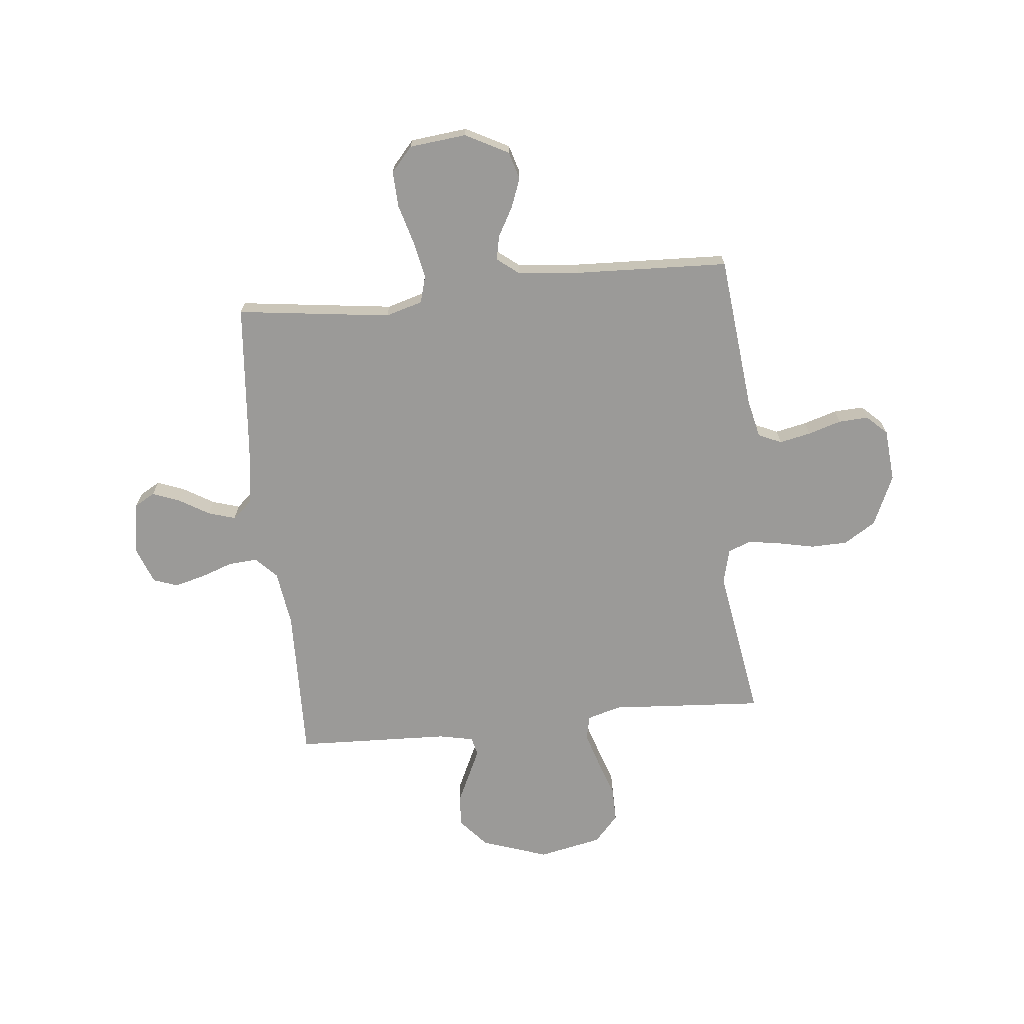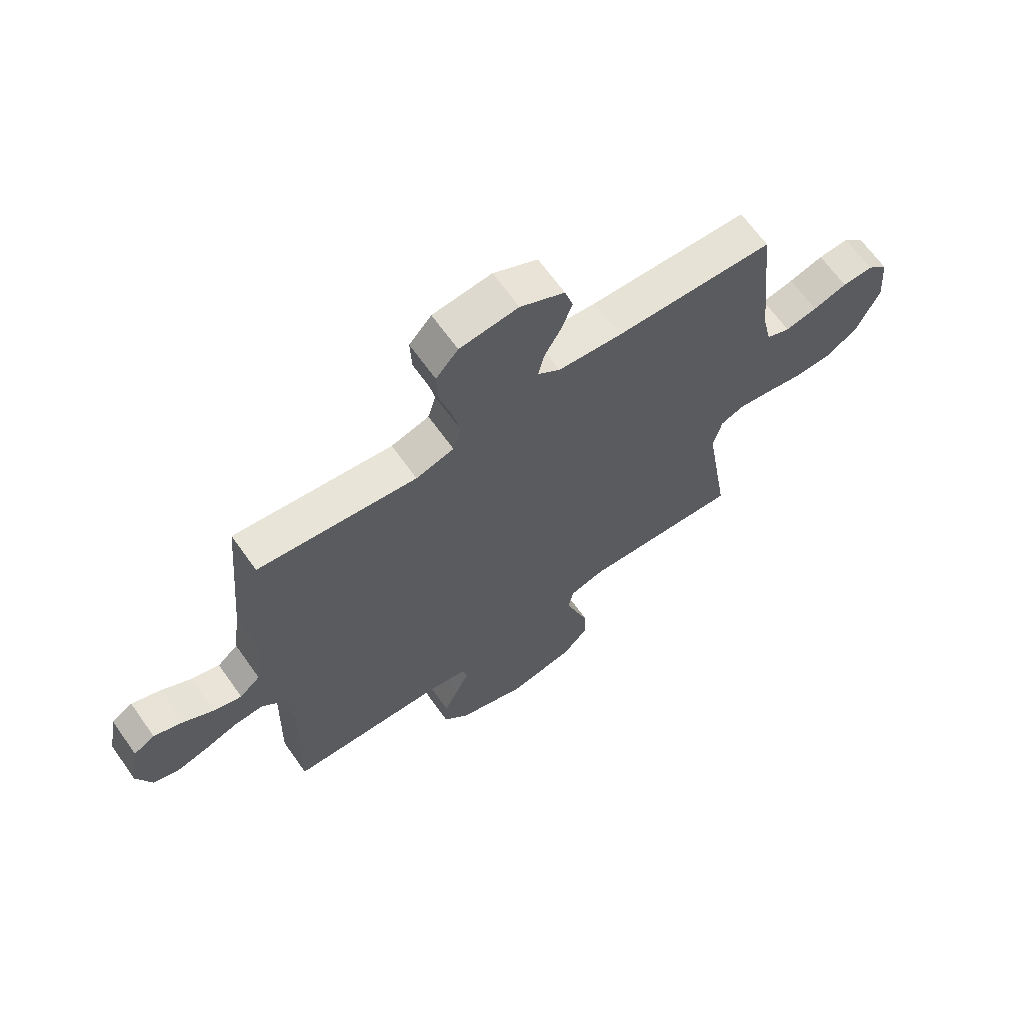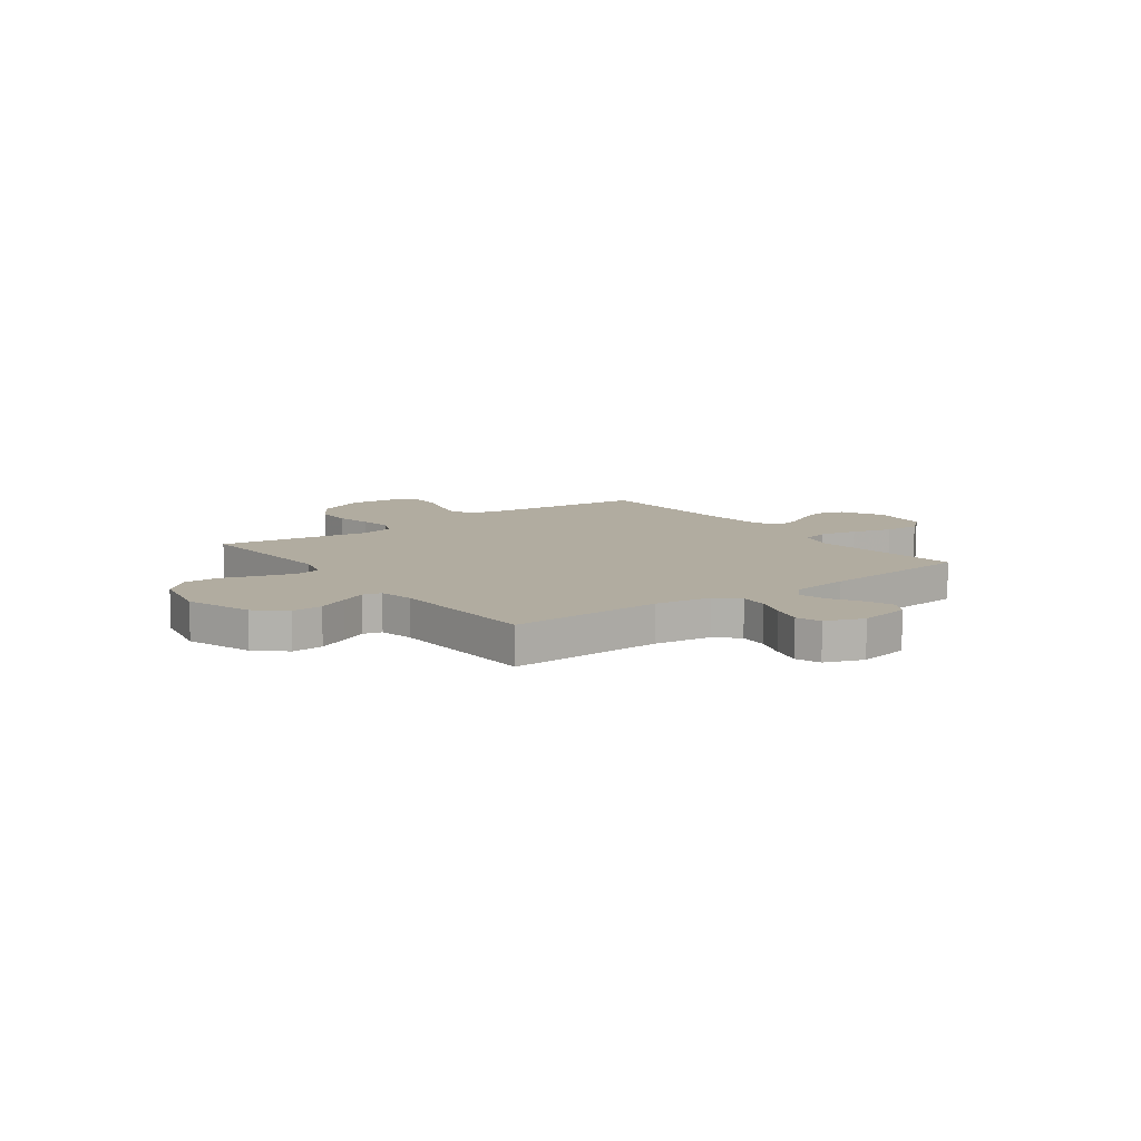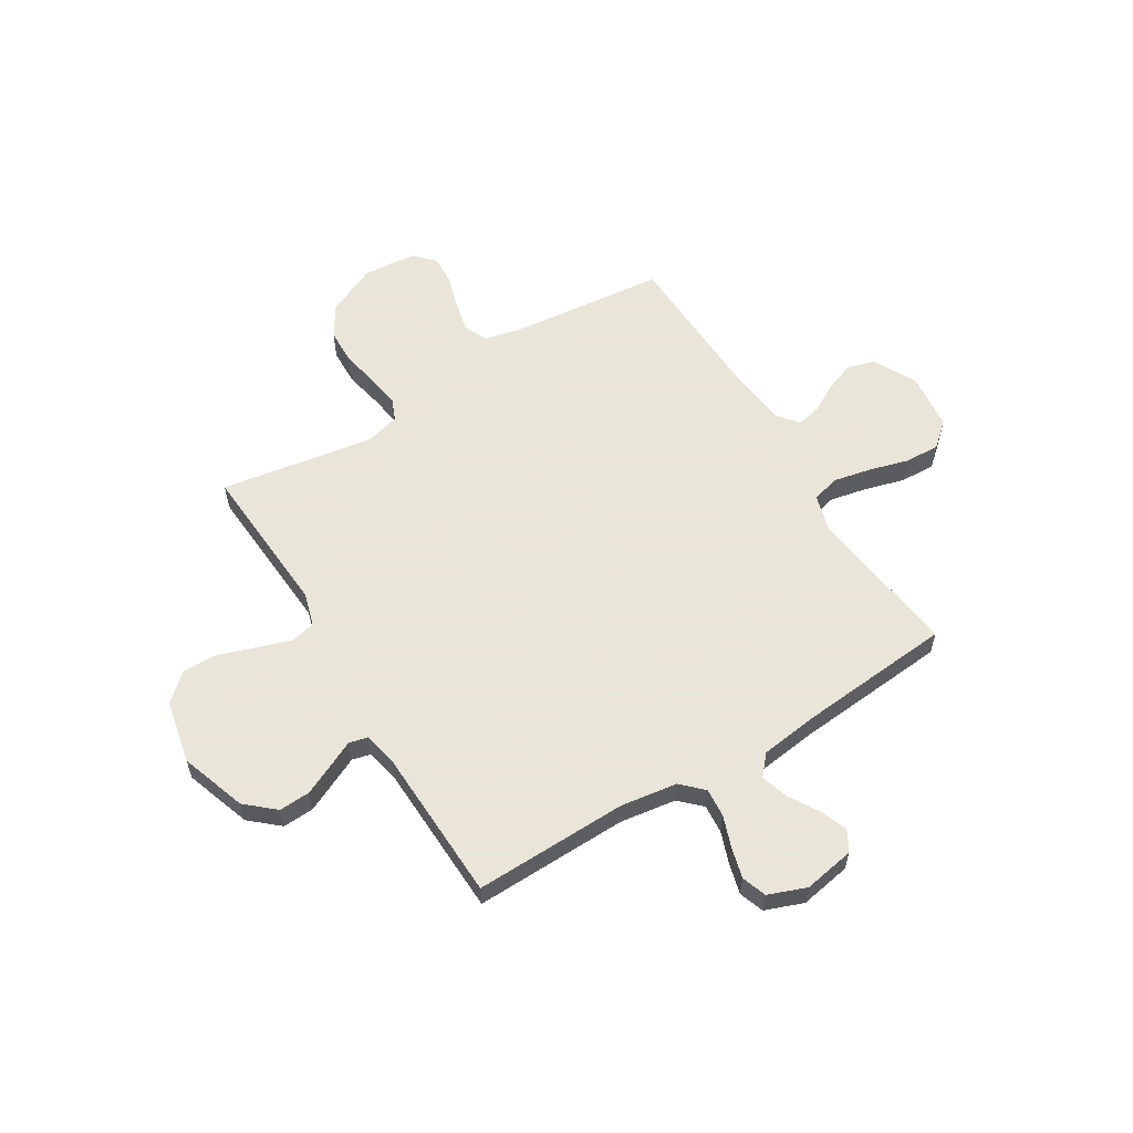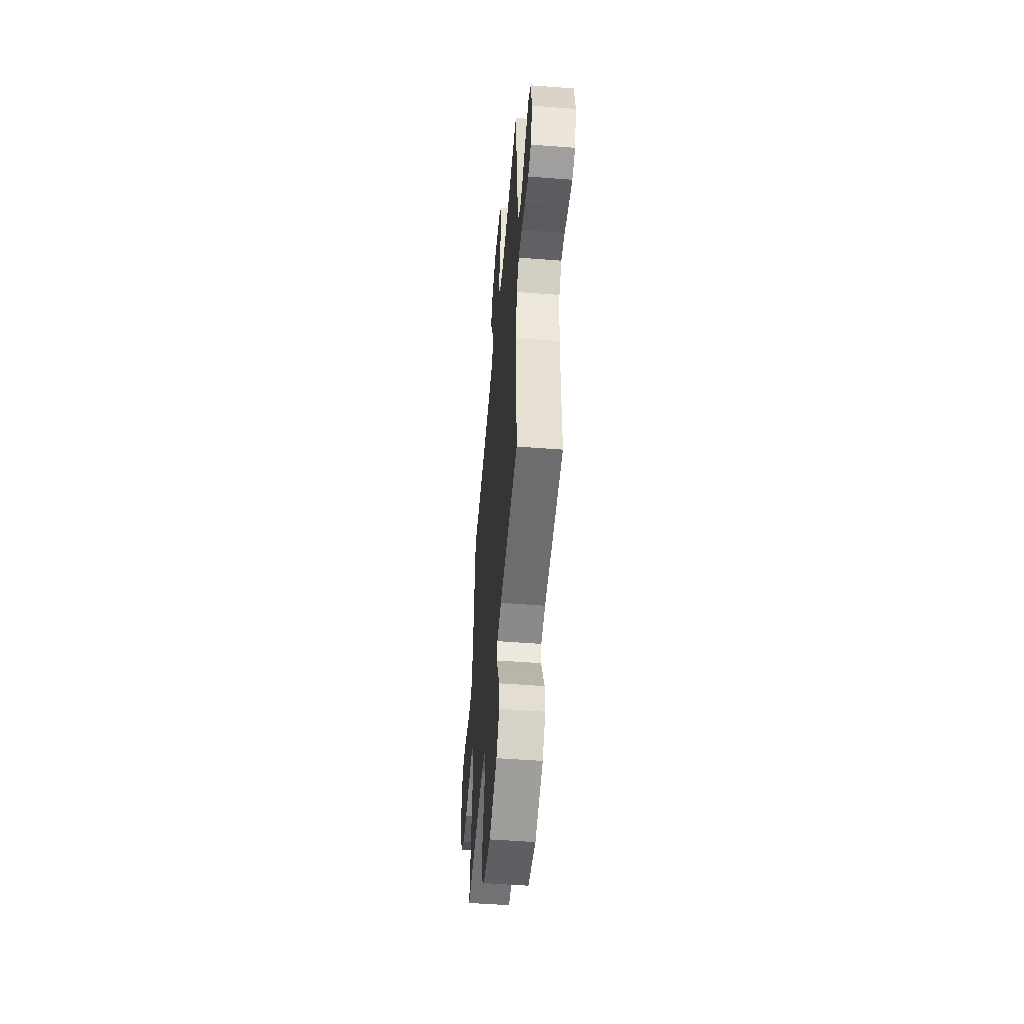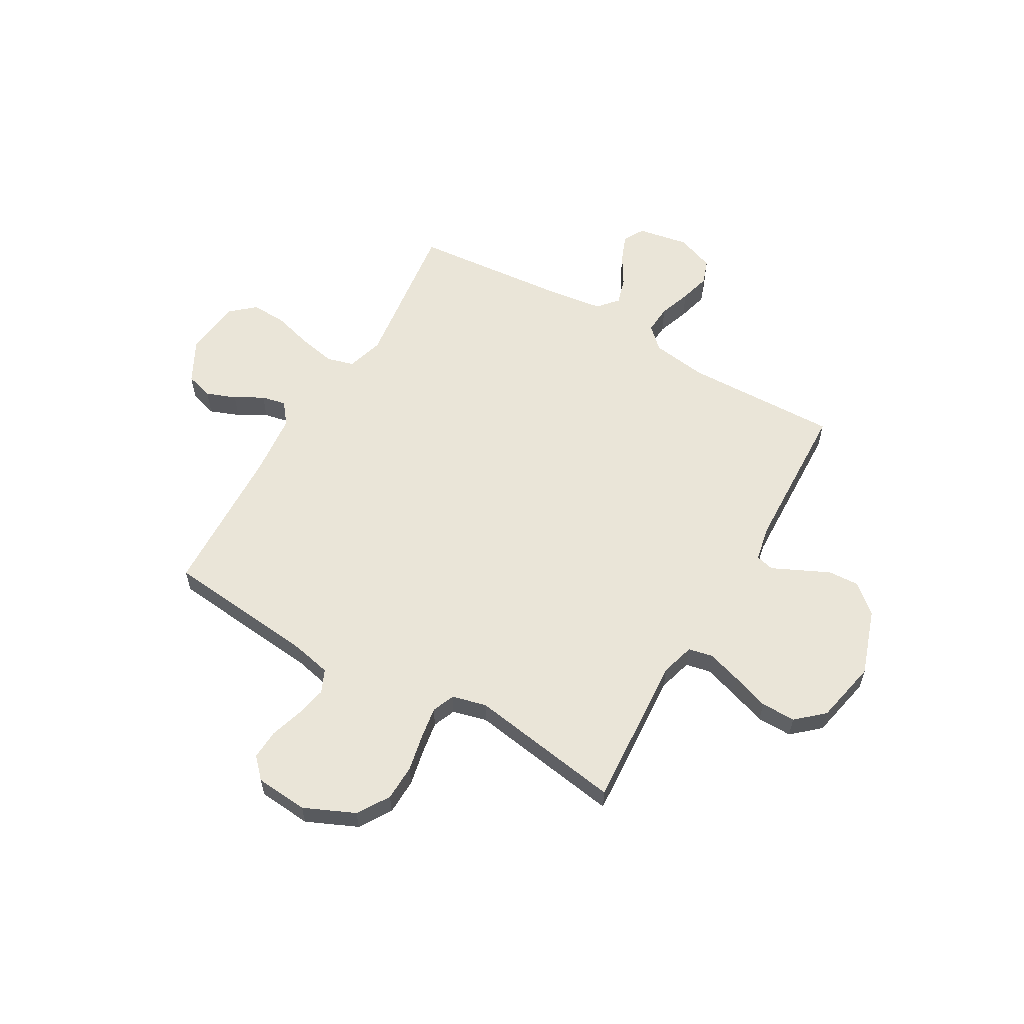
<metadata>
{"format":"obj","ext":"obj","renderer":"f3d","projection":"perspective","resolution":1024,"background":"white","views":[{"elev":-69.4,"azim":5.8,"up":"+Y"},{"elev":66.0,"azim":-35.4,"up":"+Z"},{"elev":10.1,"azim":-126.5,"up":"+Y"},{"elev":58.6,"azim":-121.4,"up":"+Y"},{"elev":-51.8,"azim":-94.7,"up":"+Z"},{"elev":58.8,"azim":119.9,"up":"+Y"}]}
</metadata>
<code>
v -0.5 0.07 -0.5
v -0.493 0.07 -0.2
v -0.509 0.07 -0.09
v -0.549 0.07 -0.049
v -0.605 0.07 -0.053
v -0.667 0.07 -0.075
v -0.727 0.07 -0.091
v -0.775 0.07 -0.074
v -0.803 0.07 0
v -0.785 0.07 0.1
v -0.745 0.07 0.123
v -0.691 0.07 0.102
v -0.633 0.07 0.067
v -0.58 0.07 0.051
v -0.541 0.07 0.085
v -0.526 0.07 0.2
v -0.5 0.07 0.5
v -0.2 0.07 0.462
v -0.128 0.07 0.483
v -0.113 0.07 0.536
v -0.128 0.07 0.609
v -0.15 0.07 0.687
v -0.153 0.07 0.756
v -0.111 0.07 0.804
v 0 0.07 0.816
v 0.084 0.07 0.772
v 0.1 0.07 0.718
v 0.078 0.07 0.66
v 0.047 0.07 0.605
v 0.037 0.07 0.557
v 0.079 0.07 0.524
v 0.2 0.07 0.512
v 0.5 0.07 0.5
v 0.531 0.07 0.2
v 0.548 0.07 0.124
v 0.593 0.07 0.104
v 0.654 0.07 0.117
v 0.719 0.07 0.137
v 0.777 0.07 0.14
v 0.816 0.07 0.103
v 0.825 0.07 0
v 0.781 0.07 -0.099
v 0.719 0.07 -0.138
v 0.648 0.07 -0.14
v 0.576 0.07 -0.125
v 0.513 0.07 -0.115
v 0.469 0.07 -0.133
v 0.452 0.07 -0.2
v 0.5 0.07 -0.5
v 0.2 0.07 -0.48
v 0.134 0.07 -0.499
v 0.124 0.07 -0.547
v 0.145 0.07 -0.613
v 0.17 0.07 -0.686
v 0.171 0.07 -0.754
v 0.124 0.07 -0.807
v 0 0.07 -0.833
v -0.129 0.07 -0.789
v -0.178 0.07 -0.733
v -0.175 0.07 -0.672
v -0.147 0.07 -0.612
v -0.123 0.07 -0.561
v -0.132 0.07 -0.525
v -0.2 0.07 -0.511
v -0.5 0 -0.5
v -0.493 0 -0.2
v -0.509 0 -0.09
v -0.549 0 -0.049
v -0.605 0 -0.053
v -0.667 0 -0.075
v -0.727 0 -0.091
v -0.775 0 -0.074
v -0.803 0 0
v -0.785 0 0.1
v -0.745 0 0.123
v -0.691 0 0.102
v -0.633 0 0.067
v -0.58 0 0.051
v -0.541 0 0.085
v -0.526 0 0.2
v -0.5 0 0.5
v -0.2 0 0.462
v -0.128 0 0.483
v -0.113 0 0.536
v -0.128 0 0.609
v -0.15 0 0.687
v -0.153 0 0.756
v -0.111 0 0.804
v 0 0 0.816
v 0.084 0 0.772
v 0.1 0 0.718
v 0.078 0 0.66
v 0.047 0 0.605
v 0.037 0 0.557
v 0.079 0 0.524
v 0.2 0 0.512
v 0.5 0 0.5
v 0.531 0 0.2
v 0.548 0 0.124
v 0.593 0 0.104
v 0.654 0 0.117
v 0.719 0 0.137
v 0.777 0 0.14
v 0.816 0 0.103
v 0.825 0 0
v 0.781 0 -0.099
v 0.719 0 -0.138
v 0.648 0 -0.14
v 0.576 0 -0.125
v 0.513 0 -0.115
v 0.469 0 -0.133
v 0.452 0 -0.2
v 0.5 0 -0.5
v 0.2 0 -0.48
v 0.134 0 -0.499
v 0.124 0 -0.547
v 0.145 0 -0.613
v 0.17 0 -0.686
v 0.171 0 -0.754
v 0.124 0 -0.807
v 0 0 -0.833
v -0.129 0 -0.789
v -0.178 0 -0.733
v -0.175 0 -0.672
v -0.147 0 -0.612
v -0.123 0 -0.561
v -0.132 0 -0.525
v -0.2 0 -0.511
f 60 61 62
f 59 60 62
f 58 59 62
f 57 58 62
f 56 57 62
f 55 56 62
f 54 55 62
f 53 54 62
f 52 53 62 63
f 51 52 63 64
f 48 49 50
f 64 1 2
f 51 64 2
f 50 51 2
f 48 50 2
f 47 48 2
f 43 44 45
f 42 43 45
f 41 42 45
f 40 41 45
f 39 40 45
f 38 39 45
f 37 38 45
f 36 37 45 46
f 47 2 3
f 46 47 3
f 36 46 3
f 35 36 3
f 32 33 34
f 35 3 4
f 34 35 4
f 32 34 4
f 31 32 4
f 27 28 29
f 26 27 29
f 25 26 29
f 24 25 29
f 23 24 29
f 22 23 29
f 21 22 29
f 20 21 29 30
f 19 20 30 31
f 16 17 18
f 19 31 4
f 18 19 4
f 16 18 4
f 15 16 4
f 11 12 13
f 10 11 13
f 9 10 13
f 8 9 13
f 7 8 13
f 6 7 13
f 5 6 13
f 5 13 14
f 4 5 14 15
f 126 125 124
f 126 124 123
f 126 123 122
f 126 122 121
f 126 121 120
f 126 120 119
f 126 119 118
f 126 118 117
f 127 126 117 116
f 128 127 116 115
f 114 113 112
f 66 65 128
f 66 128 115
f 66 115 114
f 66 114 112
f 66 112 111
f 109 108 107
f 109 107 106
f 109 106 105
f 109 105 104
f 109 104 103
f 109 103 102
f 109 102 101
f 110 109 101 100
f 67 66 111
f 67 111 110
f 67 110 100
f 67 100 99
f 98 97 96
f 68 67 99
f 68 99 98
f 68 98 96
f 68 96 95
f 93 92 91
f 93 91 90
f 93 90 89
f 93 89 88
f 93 88 87
f 93 87 86
f 93 86 85
f 94 93 85 84
f 95 94 84 83
f 82 81 80
f 68 95 83
f 68 83 82
f 68 82 80
f 68 80 79
f 77 76 75
f 77 75 74
f 77 74 73
f 77 73 72
f 77 72 71
f 77 71 70
f 77 70 69
f 78 77 69
f 79 78 69 68
f 1 65 66 2
f 2 66 67 3
f 3 67 68 4
f 4 68 69 5
f 5 69 70 6
f 6 70 71 7
f 7 71 72 8
f 8 72 73 9
f 9 73 74 10
f 10 74 75 11
f 11 75 76 12
f 12 76 77 13
f 13 77 78 14
f 14 78 79 15
f 15 79 80 16
f 16 80 81 17
f 17 81 82 18
f 18 82 83 19
f 19 83 84 20
f 20 84 85 21
f 21 85 86 22
f 22 86 87 23
f 23 87 88 24
f 24 88 89 25
f 25 89 90 26
f 26 90 91 27
f 27 91 92 28
f 28 92 93 29
f 29 93 94 30
f 30 94 95 31
f 31 95 96 32
f 32 96 97 33
f 33 97 98 34
f 34 98 99 35
f 35 99 100 36
f 36 100 101 37
f 37 101 102 38
f 38 102 103 39
f 39 103 104 40
f 40 104 105 41
f 41 105 106 42
f 42 106 107 43
f 43 107 108 44
f 44 108 109 45
f 45 109 110 46
f 46 110 111 47
f 47 111 112 48
f 48 112 113 49
f 49 113 114 50
f 50 114 115 51
f 51 115 116 52
f 52 116 117 53
f 53 117 118 54
f 54 118 119 55
f 55 119 120 56
f 56 120 121 57
f 57 121 122 58
f 58 122 123 59
f 59 123 124 60
f 60 124 125 61
f 61 125 126 62
f 62 126 127 63
f 63 127 128 64
f 64 128 65 1

</code>
